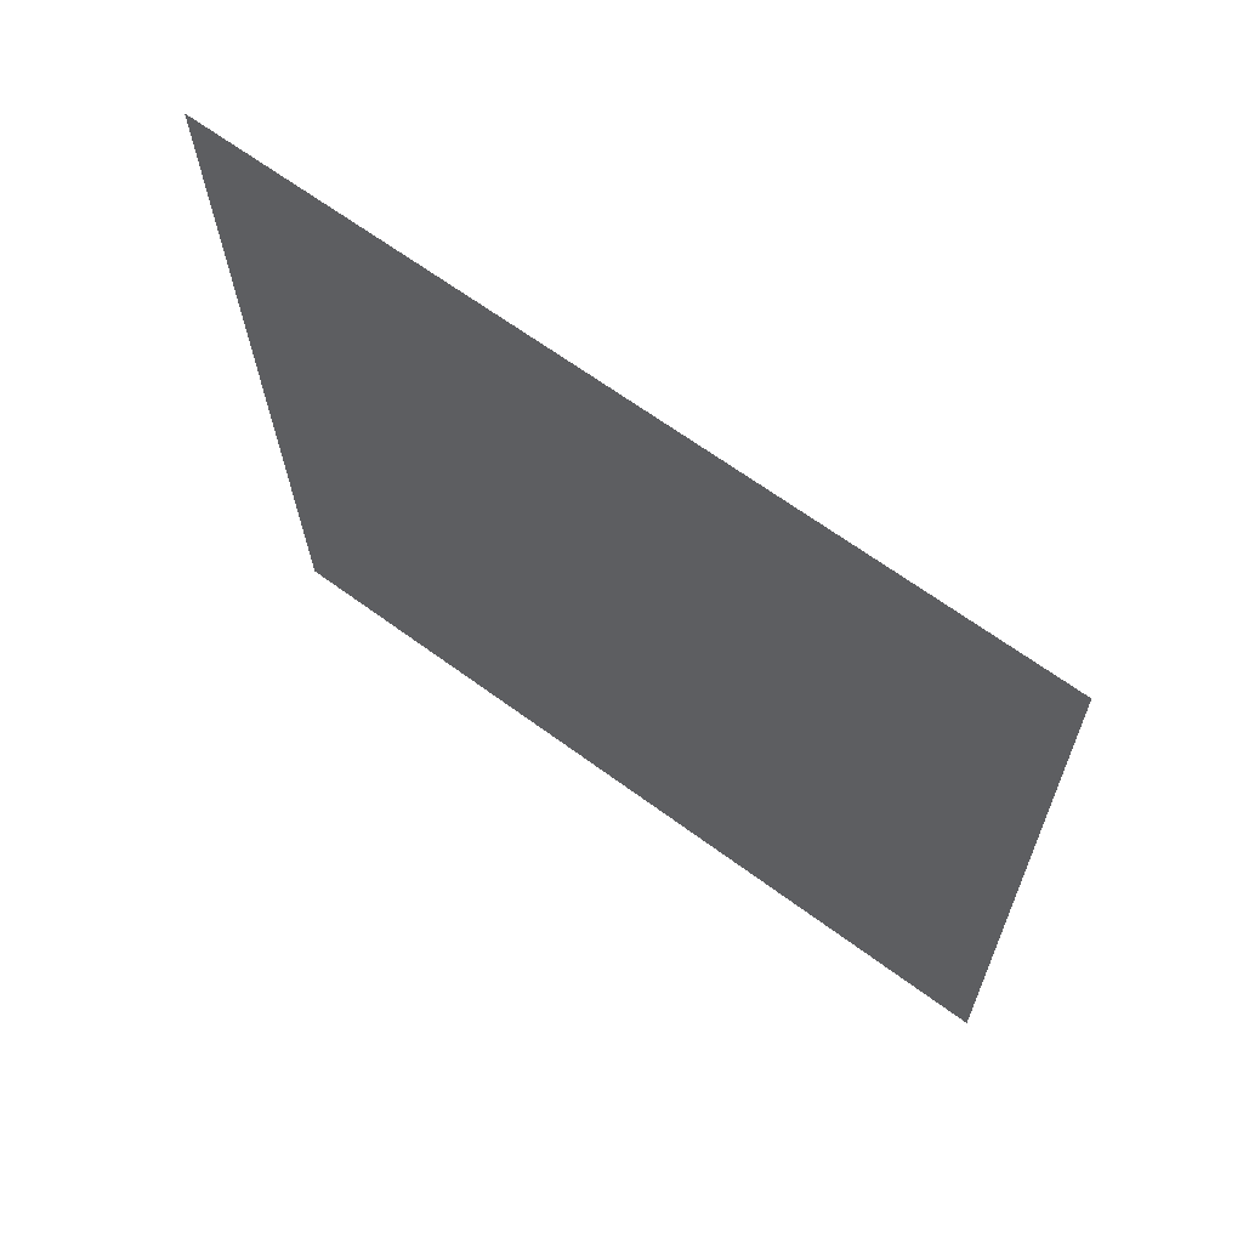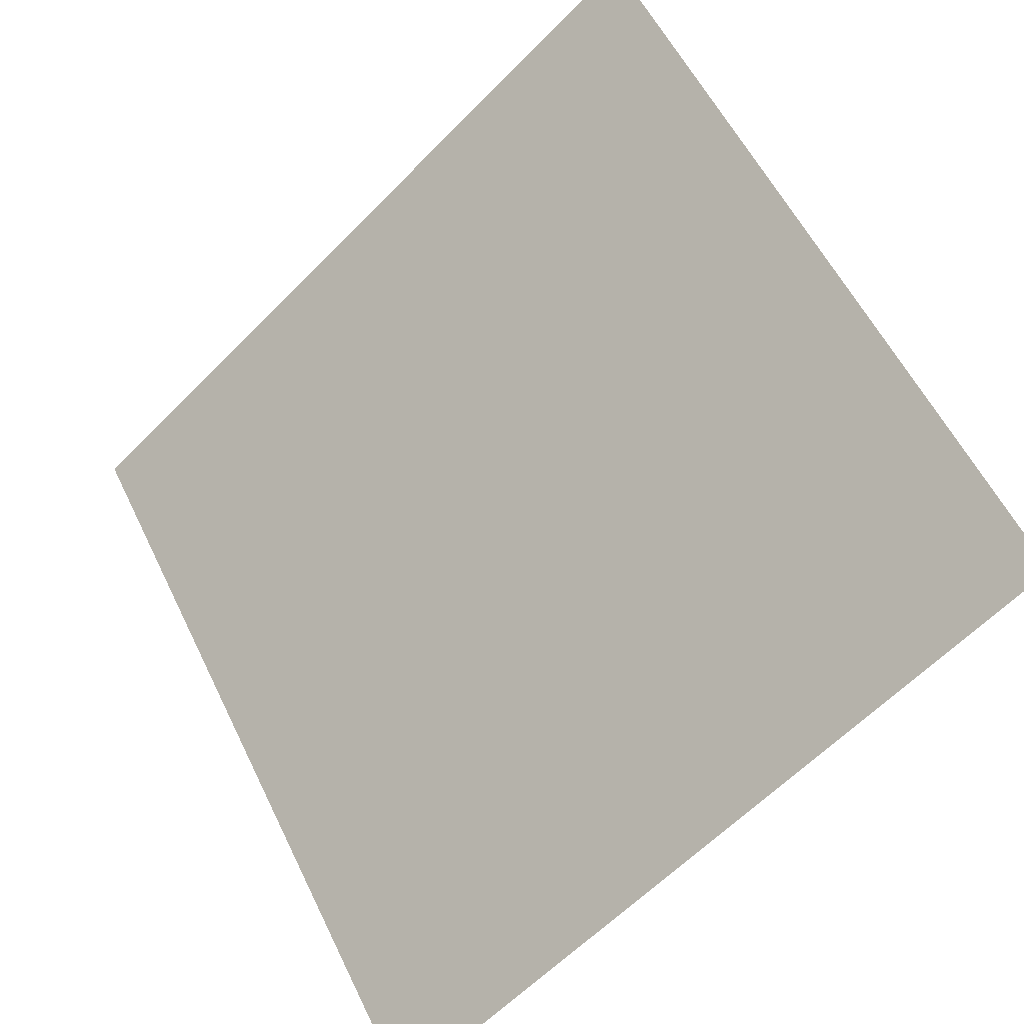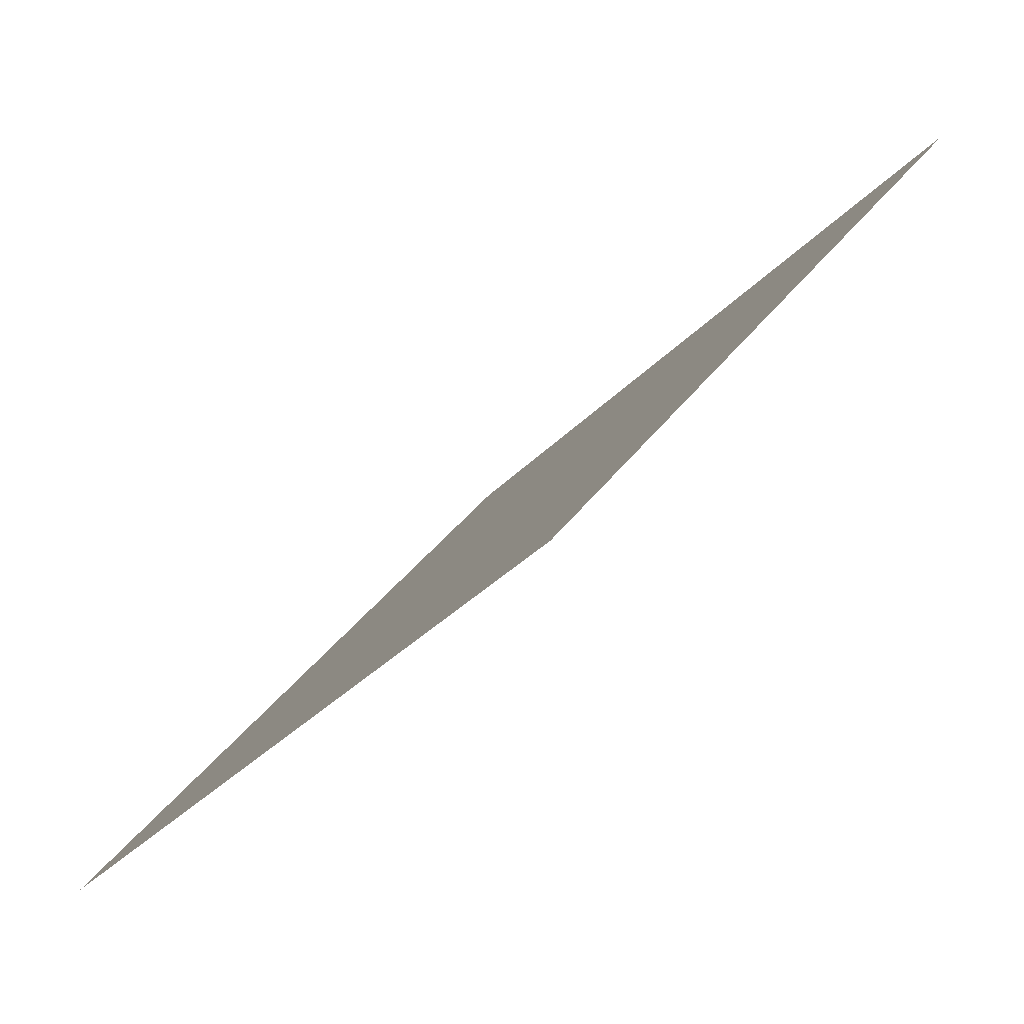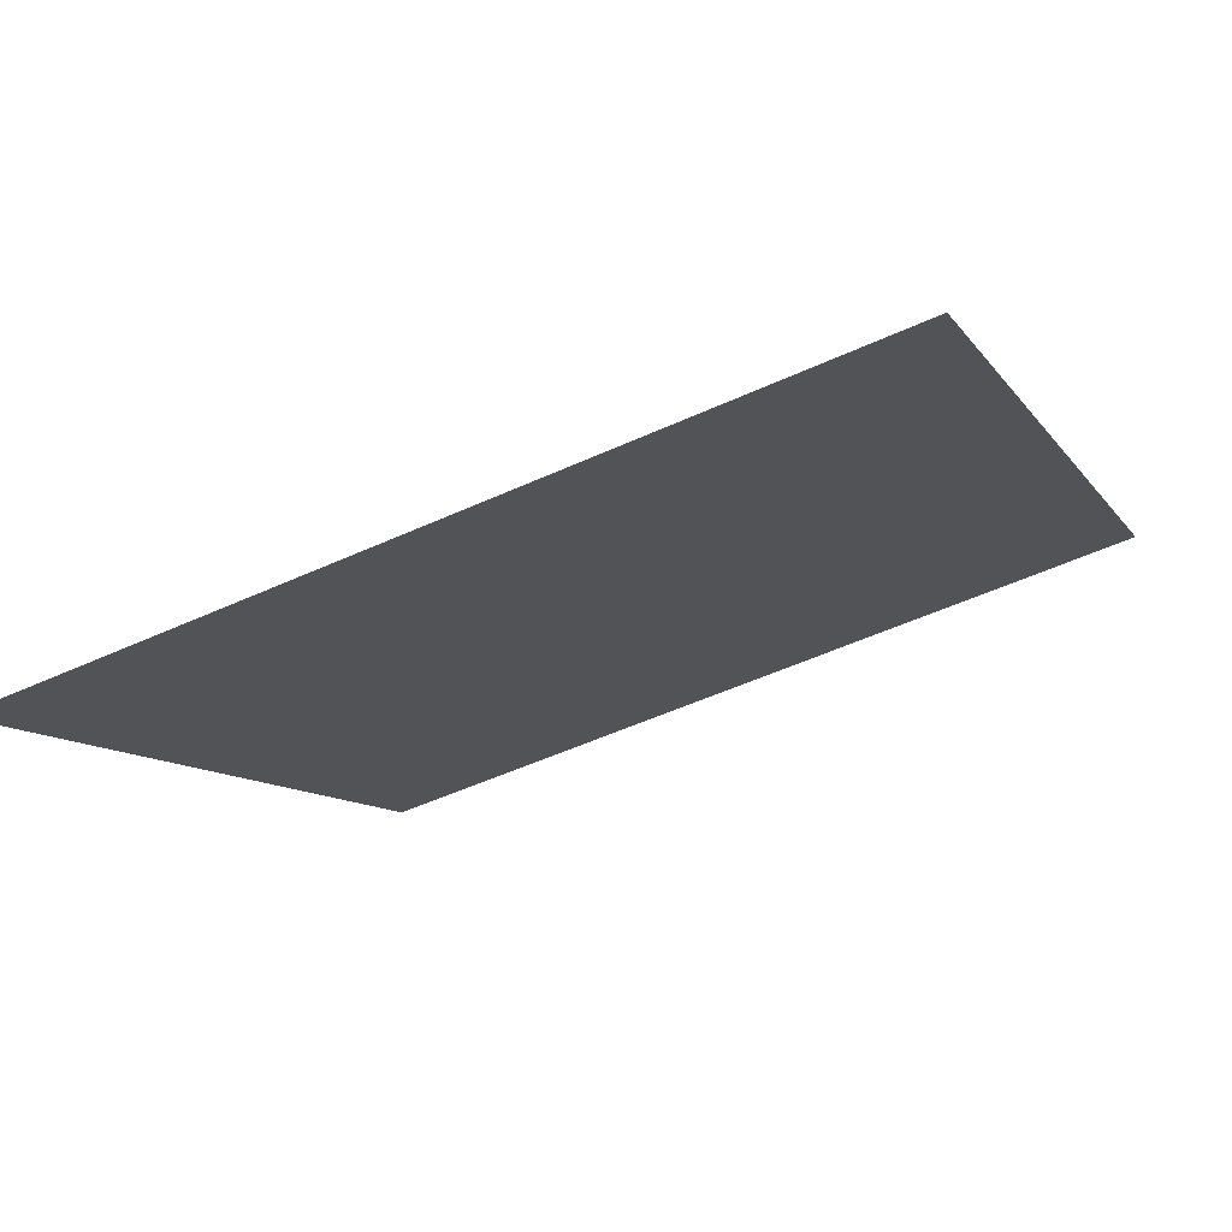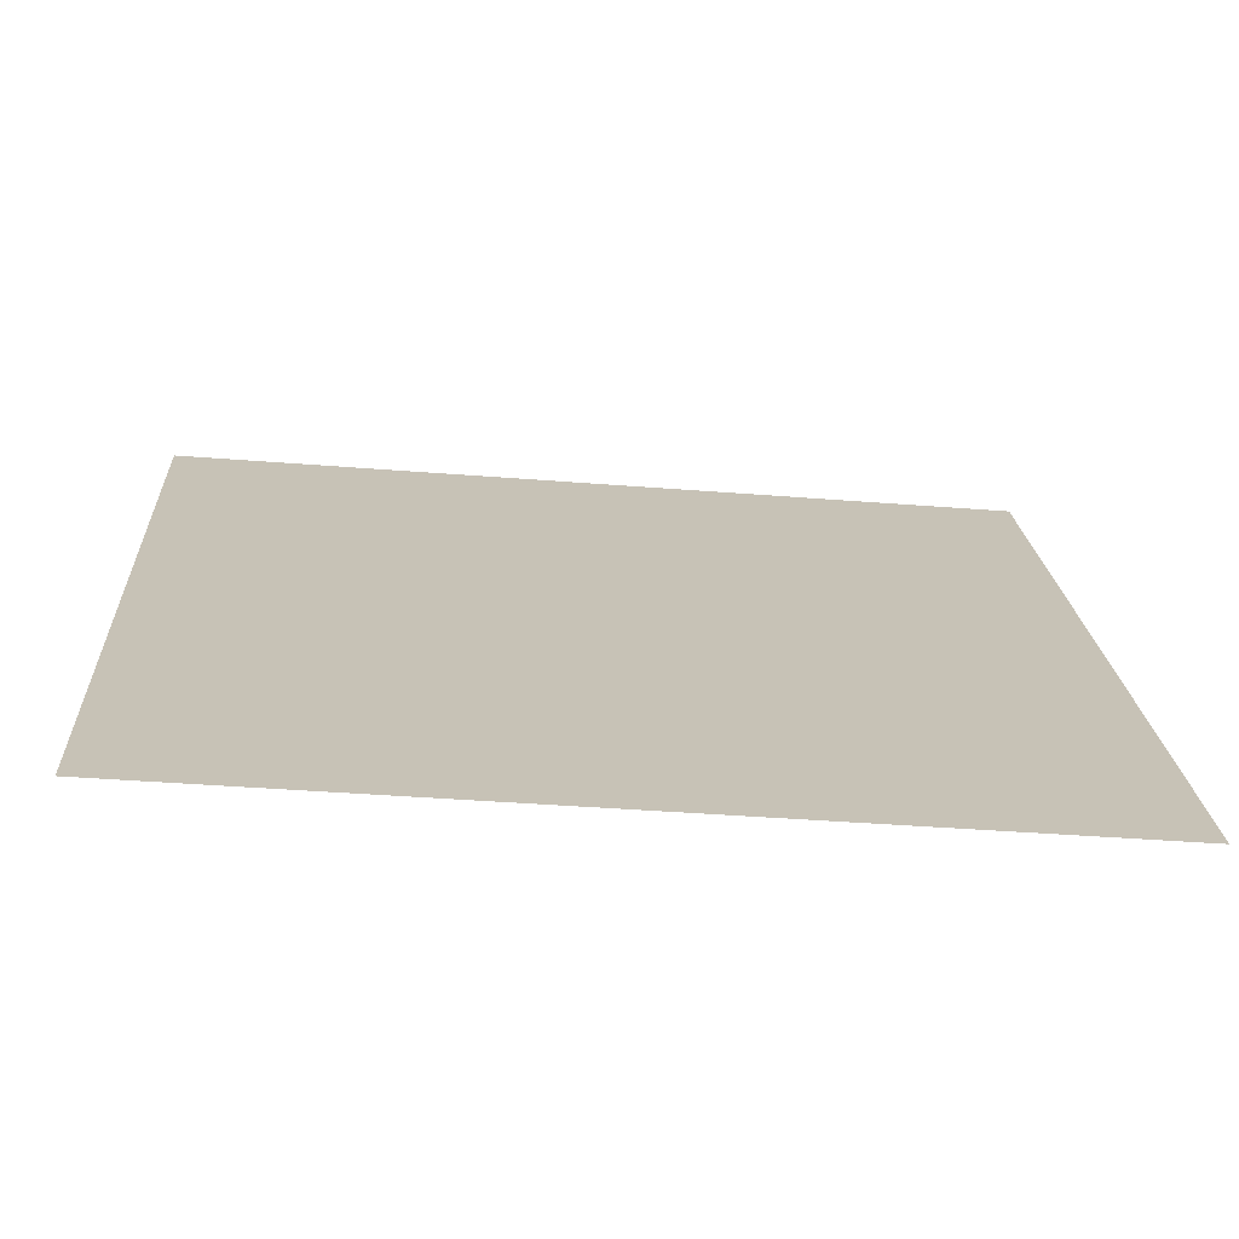
<metadata>
{"format":"obj","ext":"obj","renderer":"f3d","projection":"perspective","resolution":1024,"background":"white","views":[{"elev":-25.6,"azim":91.4,"up":"+Y"},{"elev":-60.8,"azim":-135.5,"up":"+Z"},{"elev":-32.8,"azim":54.1,"up":"+Z"},{"elev":-49.4,"azim":-153.4,"up":"+Y"},{"elev":-34.4,"azim":-7.0,"up":"+Z"}]}
</metadata>
<code>
v -0.04924 0.8894 0.6443
v -0.0558 0.8895 0.6443
v -0.05568 0.8934 0.6496
v -0.04912 0.8933 0.6495
f 4 3 2 1

</code>
